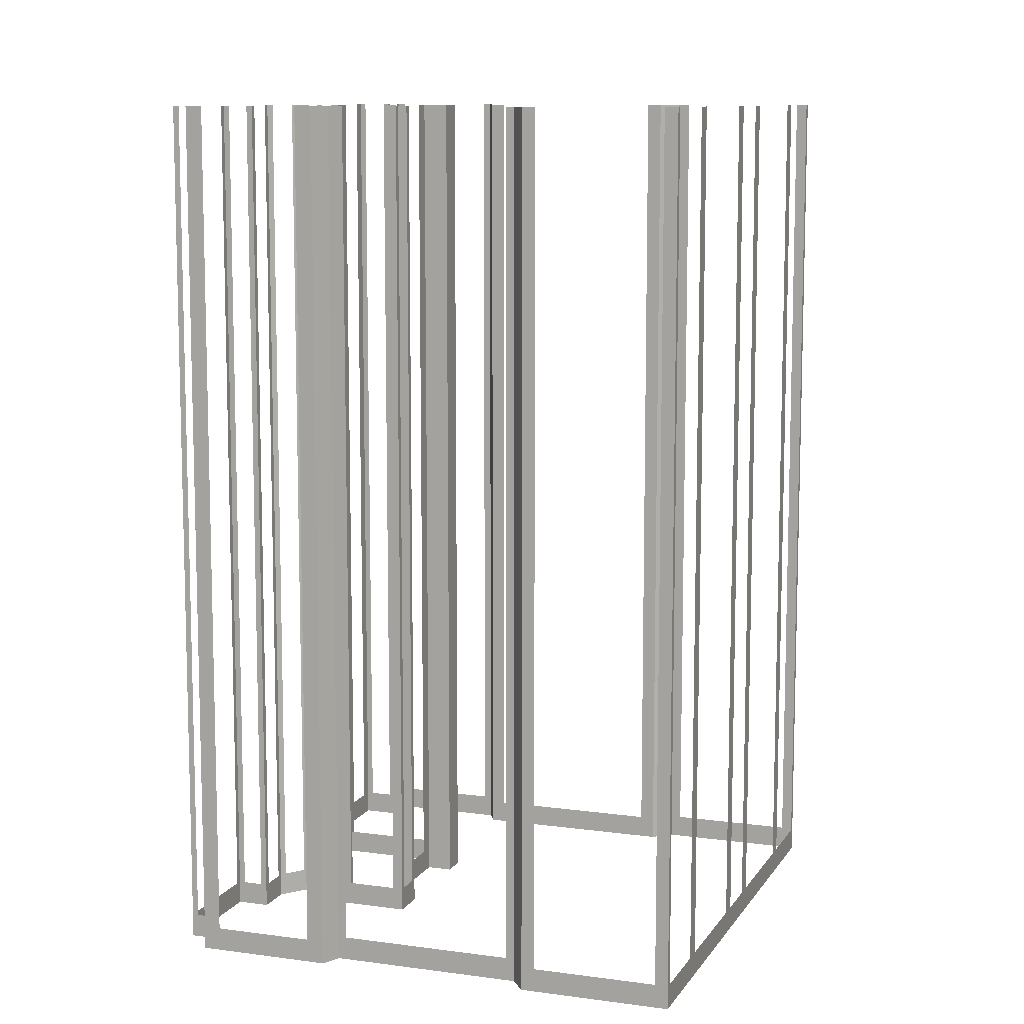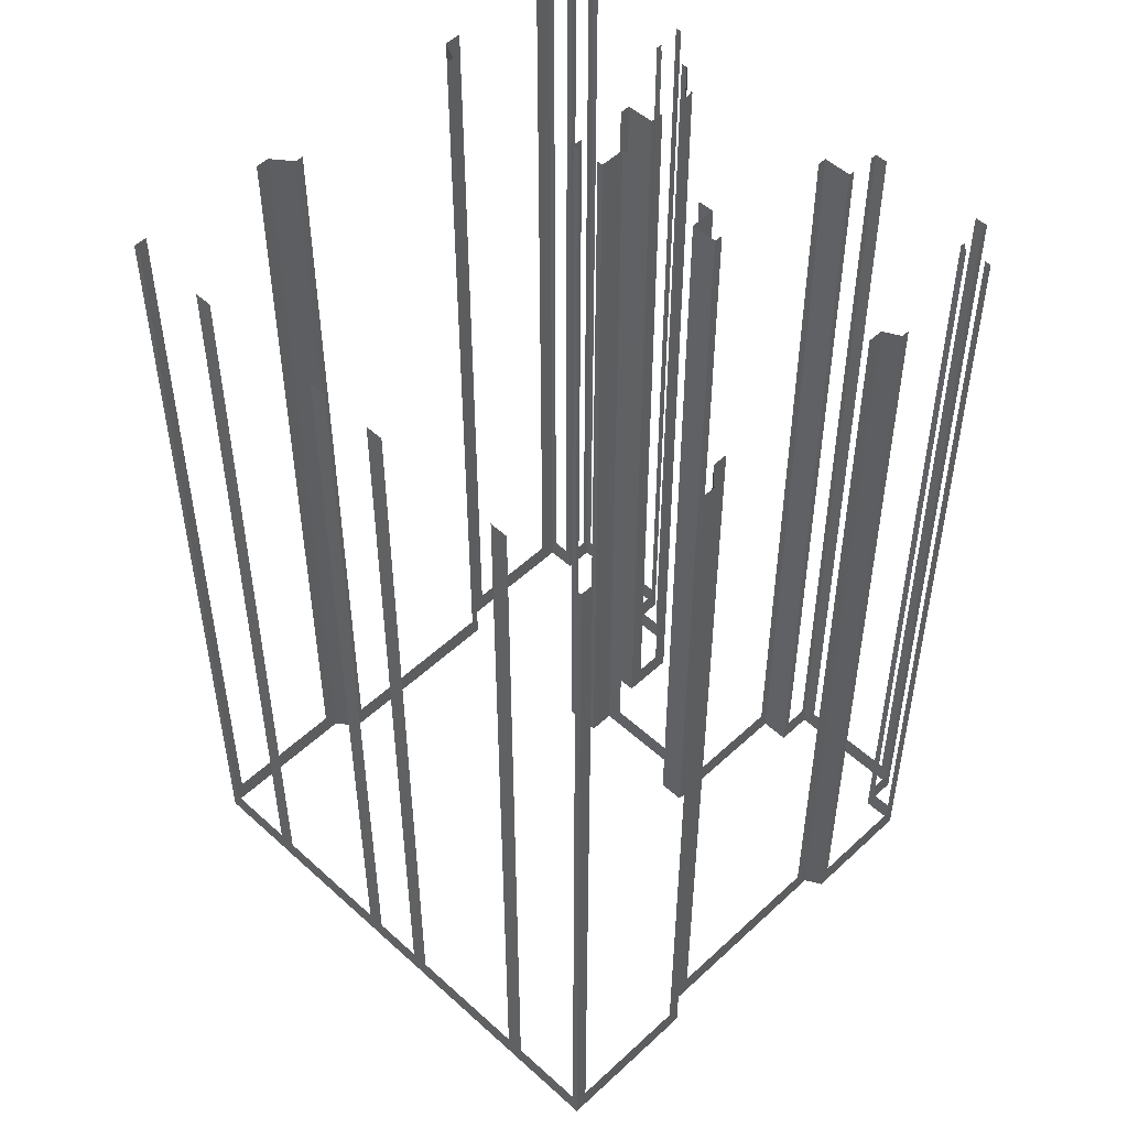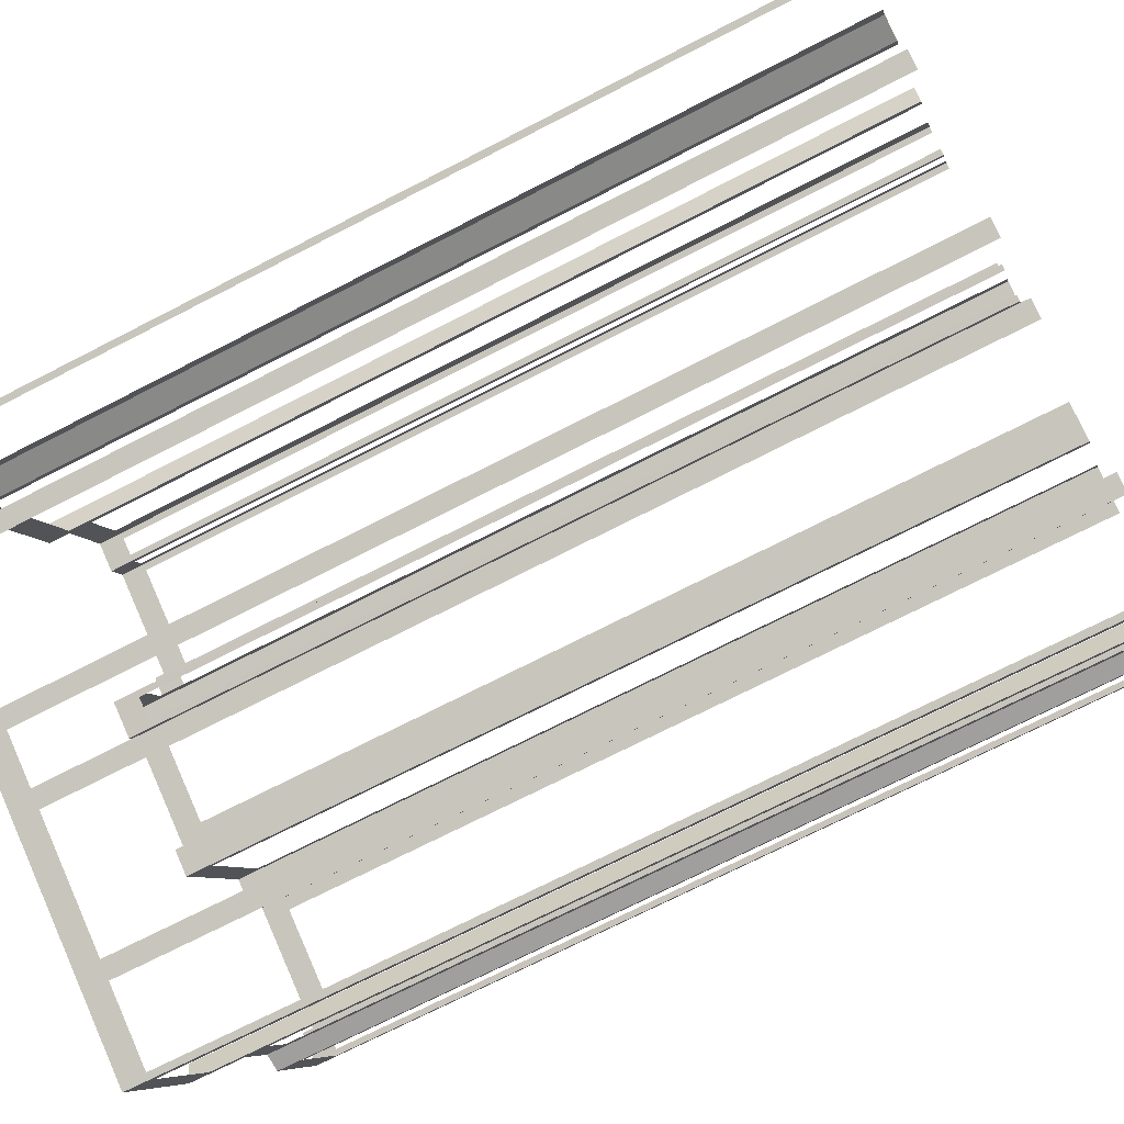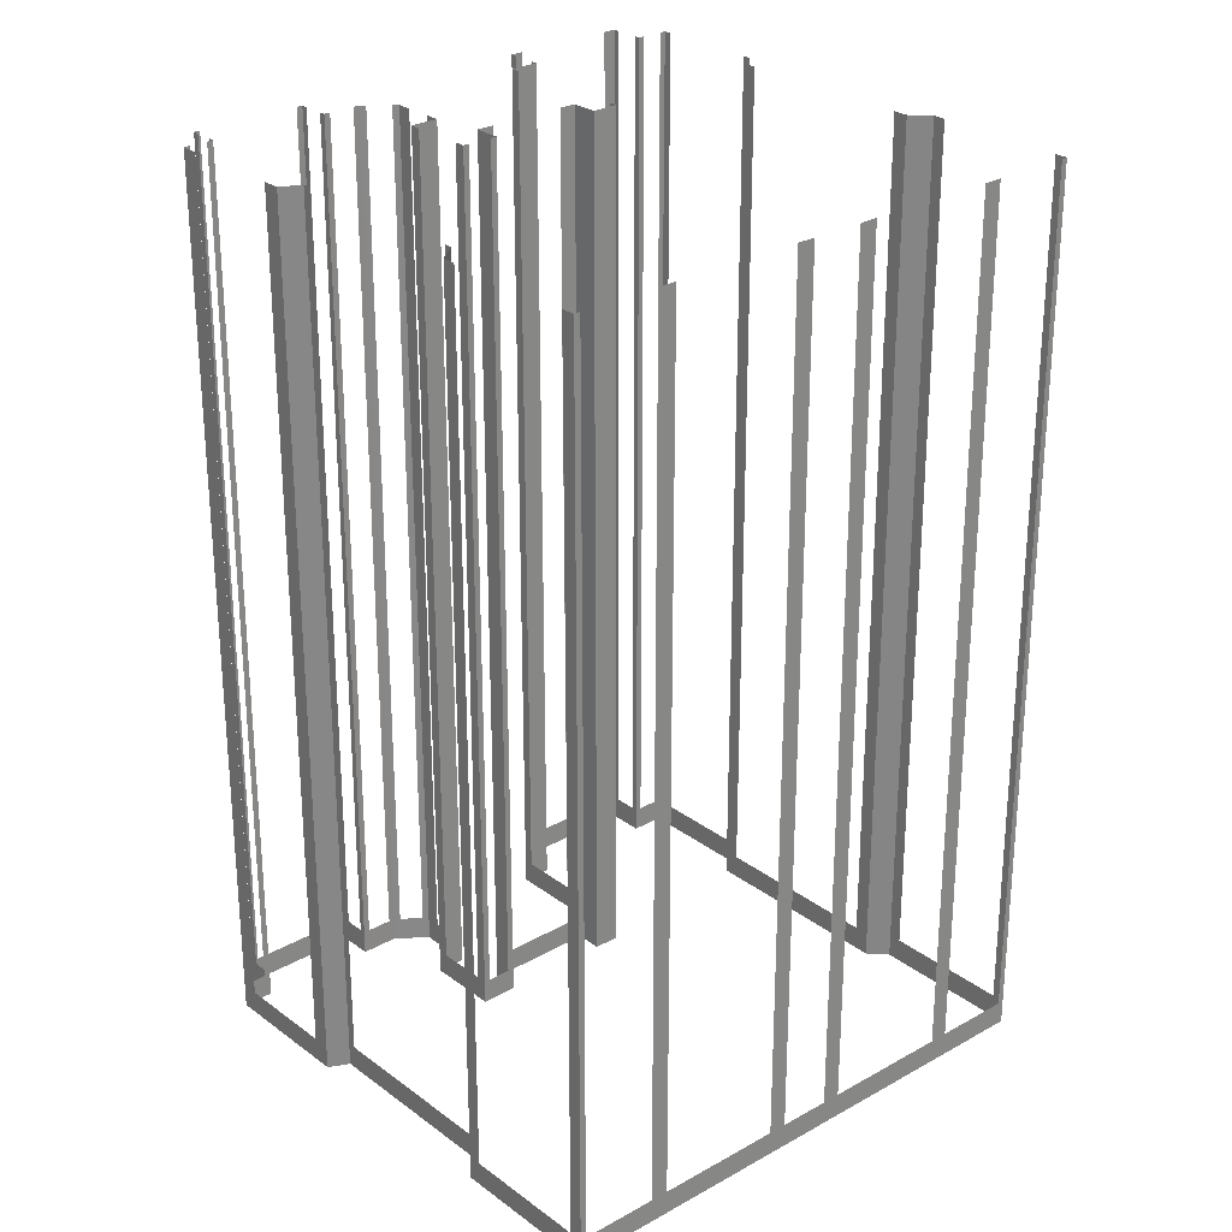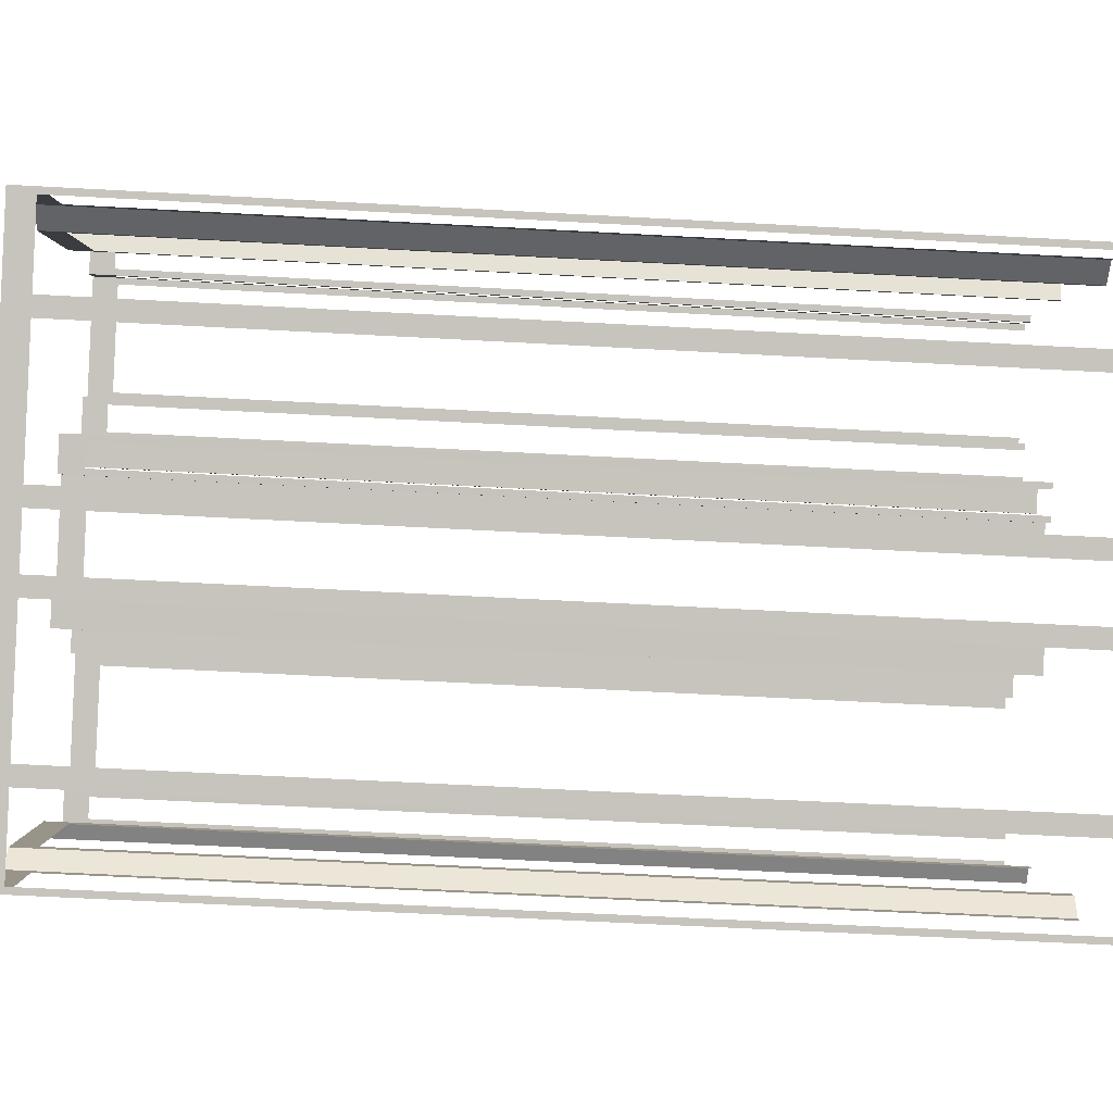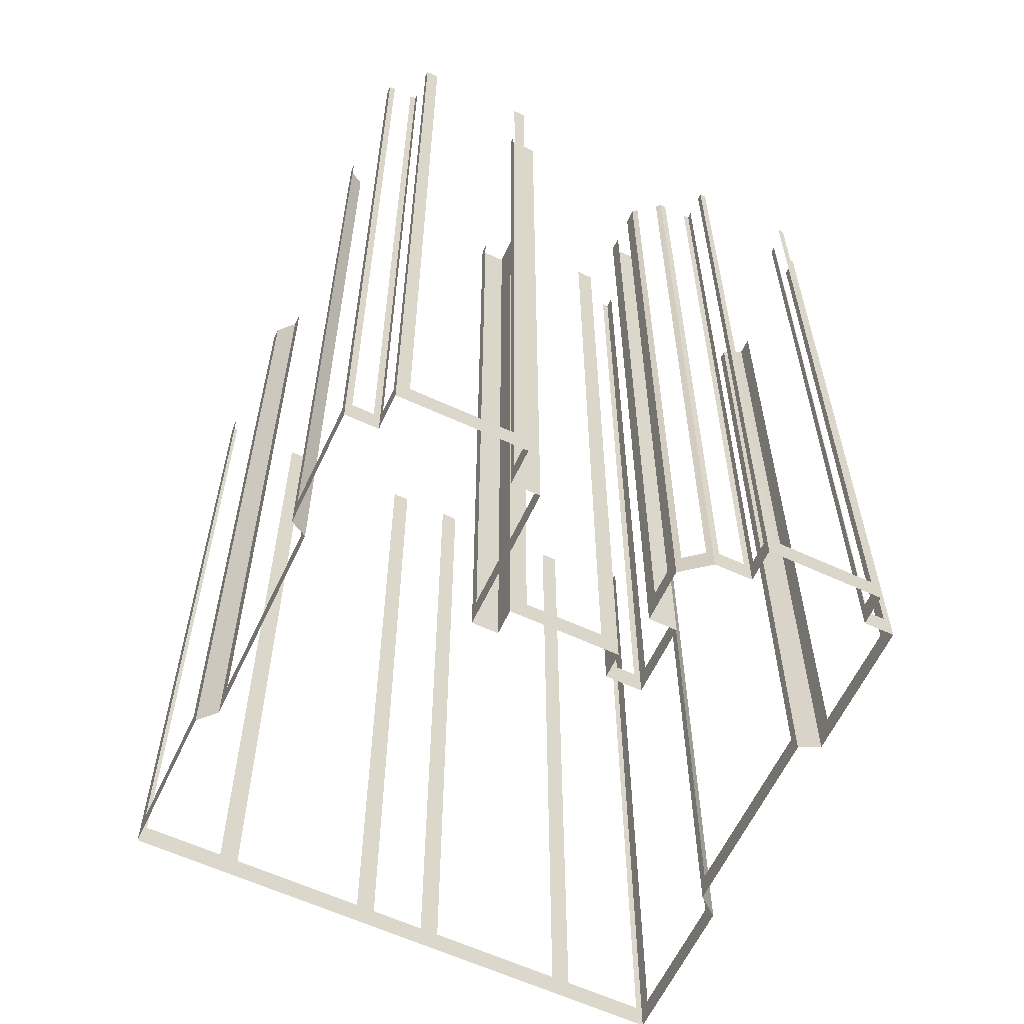
<metadata>
{"format":"obj","ext":"obj","renderer":"f3d","projection":"perspective","resolution":1024,"background":"white","views":[{"elev":10.0,"azim":-98.7,"up":"+Z"},{"elev":51.7,"azim":16.3,"up":"+Z"},{"elev":-71.3,"azim":-62.7,"up":"+Y"},{"elev":27.5,"azim":-69.5,"up":"+Z"},{"elev":-60.7,"azim":-93.2,"up":"+Y"},{"elev":-61.3,"azim":126.5,"up":"+Z"}]}
</metadata>
<code>
o geometryt000010000010000110010110000110000100110110010010st18_A
v 143.9 -105.8 844.3
v 143.6 -106.4 892.3
v 143.9 -105.8 892.3
v 147.3 -99.51 844.3
v 143.6 -106.4 843
v 147.3 -99.51 892.3
v 147.7 -98.86 892.3
v 147.7 -98.86 843
v 170 -120.7 844.3
v 170.3 -120.8 892.3
v 170 -120.7 892.3
v 166.2 -118.7 844.3
v 170.3 -120.8 843
v 166.2 -118.7 892.3
v 165.3 -118.2 892.3
v 165.3 -118.2 844.3
v 159.1 -114.8 844.3
v 159.1 -114.8 892.3
v 158.2 -114.3 892.3
v 158.2 -114.3 844.3
v 155.7 -113 844.3
v 143.6 -106.4 843
v 155.7 -113 892.3
v 154.8 -112.5 892.3
v 154.8 -112.5 844.3
v 148.5 -109.1 844.3
v 148.5 -109.1 892.3
v 147.6 -108.6 892.3
v 147.6 -108.6 844.3
v 143.9 -106.6 844.3
v 143.9 -106.6 892.3
v 143.6 -106.4 892.3
v 149.1 -98.62 843
v 147.7 -98.86 843
v 147.7 -98.86 892.3
v 149.1 -98.62 892.3
v 149.3 -98.22 844.3
v 149.1 -98.62 892.3
v 149.3 -98.22 892.3
v 154 -89.45 844.3
v 149.1 -98.62 843
v 154 -89.45 892.3
v 154.2 -89.05 892.3
v 154.2 -89.05 843
v 153.5 -88.05 843
v 154.2 -89.05 843
v 154.2 -89.05 892.3
v 153.5 -88.05 892.3
v 154 -87.19 844.3
v 153.5 -88.05 892.3
v 154 -87.19 892.3
v 156.7 -82.18 844.3
v 153.5 -88.05 843
v 156.7 -82.18 892.3
v 157.1 -81.33 892.3
v 157.1 -81.33 843
v 157.4 -81.5 844.3
v 157.1 -81.33 892.3
v 157.4 -81.5 892.3
v 158.3 -81.96 844.3
v 157.1 -81.33 843
v 158.3 -81.96 892.3
v 158.6 -82.13 892.3
v 158.6 -82.13 843
v 158.8 -81.82 844.3
v 158.6 -82.13 892.3
v 158.8 -81.82 892.3
v 159.4 -80.67 843
v 159.2 -80.98 844.3
v 158.6 -82.13 843
v 159.2 -80.98 892.3
v 159.4 -80.67 892.3
v 159.7 -80.84 844.3
v 159.4 -80.67 892.3
v 159.7 -80.84 892.3
v 164.7 -83.54 844.3
v 159.4 -80.67 843
v 164.7 -83.54 892.3
v 165 -83.71 892.3
v 165 -83.71 843
v 163.7 -90.59 844.3
v 163.9 -90.07 892.3
v 163.7 -90.59 892.3
v 162 -93.62 843
v 162.3 -93.1 844.3
v 163.9 -90.07 843
v 162.3 -93.1 892.3
v 162 -93.62 892.3
v 162.3 -93.78 844.3
v 162 -93.62 892.3
v 162.3 -93.78 892.3
v 163.5 -94.41 844.3
v 162 -93.62 843
v 163.5 -94.41 892.3
v 163.8 -94.58 892.3
v 163.8 -94.58 843
v 164.5 -93.3 843
v 163.8 -94.58 843
v 163.8 -94.58 892.3
v 164.5 -93.3 892.3
v 163.9 -90.07 843
v 165.3 -90.82 843
v 165.3 -90.82 892.3
v 163.9 -90.07 892.3
v 164.8 -84.01 844.3
v 165 -83.71 892.3
v 164.8 -84.01 892.3
v 164.3 -85.01 844.3
v 165 -83.71 843
v 164.3 -85.01 892.3
v 164.1 -85.31 892.3
v 164.1 -85.31 843
v 164.4 -85.48 844.3
v 164.1 -85.31 892.3
v 164.4 -85.48 892.3
v 165.7 -86.16 844.3
v 164.1 -85.31 843
v 165.7 -86.16 892.3
v 166 -86.33 892.3
v 166 -86.33 843
v 165.3 -93.75 844.3
v 164.5 -93.3 892.3
v 165.3 -93.75 892.3
v 169.1 -95.78 844.3
v 164.5 -93.3 843
v 169.1 -95.78 892.3
v 169.9 -96.23 892.3
v 169.9 -96.23 843
v 166.4 -88.86 844.3
v 166.8 -88.15 892.3
v 166.4 -88.86 892.3
v 165.7 -90.11 844.3
v 166.8 -88.15 843
v 165.7 -90.11 892.3
v 165.3 -90.82 892.3
v 165.3 -90.82 843
v 166.1 -86.64 844.3
v 166 -86.33 892.3
v 166.1 -86.64 892.3
v 166.8 -88.15 843
v 166.6 -87.83 844.3
v 166 -86.33 843
v 166.6 -87.83 892.3
v 166.8 -88.15 892.3
v 169.2 -97.5 843
v 169.9 -96.23 892.3
v 169.2 -97.5 892.3
v 169.9 -96.23 843
v 170.5 -98.2 843
v 169.2 -97.5 843
v 169.2 -97.5 892.3
v 170.5 -98.2 892.3
v 174 -114 844.3
v 174.3 -113.4 892.3
v 174 -114 892.3
v 170.6 -120.2 844.3
v 174.3 -113.4 843
v 170.6 -120.2 892.3
v 170.3 -120.8 892.3
v 170.3 -120.8 843
v 170.8 -97.76 844.3
v 170.5 -98.2 892.3
v 170.8 -97.76 892.3
v 174.1 -91.5 844.3
v 170.5 -98.2 843
v 174.1 -91.5 892.3
v 174.4 -91.06 892.3
v 174.4 -91.06 843
v 174.3 -113.4 843
v 174 -112.1 843
v 174 -112.1 892.3
v 174.3 -113.4 892.3
v 179.1 -102.6 844.3
v 179.5 -101.9 892.3
v 179.1 -102.6 892.3
v 174 -112.1 843
v 174.4 -111.3 844.3
v 179.5 -101.9 843
v 174.4 -111.3 892.3
v 174 -112.1 892.3
v 175.8 -91.82 843
v 174.4 -91.06 843
v 174.4 -91.06 892.3
v 175.8 -91.82 892.3
v 175.9 -91.51 844.3
v 175.8 -91.82 892.3
v 175.9 -91.51 892.3
v 176.6 -90.36 844.3
v 175.8 -91.82 843
v 176.6 -90.36 892.3
v 176.7 -90.05 892.3
v 176.7 -90.05 843
v 177.4 -90.39 844.3
v 176.7 -90.05 892.3
v 177.4 -90.39 892.3
v 182.4 -93.1 844.3
v 176.7 -90.05 843
v 182.4 -93.1 892.3
v 183 -93.43 892.3
v 183 -93.43 843
v 179.5 -101.9 843
v 180.5 -101.9 843
v 180.5 -101.9 892.3
v 179.5 -101.9 892.3
v 183.5 -96.46 844.3
v 183.7 -96.07 892.3
v 183.5 -96.46 892.3
v 180.7 -101.5 844.3
v 183.7 -96.07 843
v 180.7 -101.5 892.3
v 180.5 -101.9 892.3
v 180.5 -101.9 843
v 182.3 -95.36 844.3
v 182 -95.2 892.3
v 182.3 -95.36 892.3
v 183.7 -96.07 843
v 183.4 -95.91 844.3
v 182 -95.2 843
v 183.4 -95.91 892.3
v 183.7 -96.07 892.3
v 182.8 -93.74 844.3
v 183 -93.43 892.3
v 182.8 -93.74 892.3
v 182.2 -94.9 844.3
v 183 -93.43 843
v 182.2 -94.9 892.3
v 182 -95.2 892.3
v 182 -95.2 843
f 1 2 3
f 4 5 1
f 2 1 5
f 6 7 4
f 7 8 4
f 8 5 4
f 12 13 9
f 16 13 12
f 16 17 13
f 18 19 17
f 19 20 17
f 20 22 13
f 23 24 21
f 24 25 21
f 26 22 25
f 29 22 26
f 30 22 29
f 31 32 30
f 33 34 35
f 33 35 36
f 37 38 39
f 40 41 37
f 38 37 41
f 43 44 40
f 44 41 40
f 45 46 47
f 45 47 48
f 49 50 51
f 52 53 49
f 54 55 52
f 57 58 59
f 60 61 57
f 58 57 61
f 62 63 60
f 63 64 60
f 64 61 60
f 65 66 67
f 68 65 69
f 68 70 65
f 66 65 70
f 71 72 69
f 72 68 69
f 73 74 75
f 74 73 77
f 78 79 76
f 81 82 83
f 84 81 85
f 84 86 81
f 82 81 86
f 87 88 85
f 88 84 85
f 89 90 91
f 92 93 89
f 90 89 93
f 94 95 92
f 95 96 92
f 96 93 92
f 97 98 99
f 97 99 100
f 101 102 103
f 101 103 104
f 105 106 107
f 108 109 105
f 106 105 109
f 110 111 108
f 111 112 108
f 112 109 108
f 113 114 115
f 116 117 113
f 114 113 117
f 118 119 116
f 119 120 116
f 120 117 116
f 121 122 123
f 124 125 121
f 122 121 125
f 126 127 124
f 127 128 124
f 128 125 124
f 129 130 131
f 132 133 129
f 130 129 133
f 134 135 132
f 135 136 132
f 136 133 132
f 137 138 139
f 140 137 141
f 140 142 137
f 138 137 142
f 143 144 141
f 144 140 141
f 145 146 147
f 145 148 146
f 149 150 151
f 149 151 152
f 153 154 155
f 156 157 153
f 154 153 157
f 158 159 156
f 159 160 156
f 160 157 156
f 161 162 163
f 164 165 161
f 162 161 165
f 166 167 164
f 167 168 164
f 168 165 164
f 173 174 175
f 176 173 177
f 176 178 173
f 174 173 178
f 179 180 177
f 180 176 177
f 181 182 183
f 181 183 184
f 185 186 187
f 188 189 185
f 186 185 189
f 190 191 188
f 191 192 188
f 192 189 188
f 193 194 195
f 196 197 193
f 194 193 197
f 198 199 196
f 199 200 196
f 200 197 196
f 201 202 203
f 201 203 204
f 205 206 207
f 208 209 205
f 206 205 209
f 210 211 208
f 211 212 208
f 212 209 208
f 213 214 215
f 216 213 217
f 216 218 213
f 214 213 218
f 219 220 217
f 220 216 217
f 221 222 223
f 224 225 221
f 222 221 225
f 226 227 224
f 227 228 224
f 228 225 224
f 9 10 11
f 10 9 13
f 14 15 12
f 15 16 12
f 17 20 13
f 21 22 20
f 25 22 21
f 27 28 26
f 28 29 26
f 32 22 30
f 42 43 40
f 50 49 53
f 55 56 52
f 56 53 52
f 76 77 73
f 79 80 76
f 80 77 76
f 169 170 171
f 169 171 172

</code>
